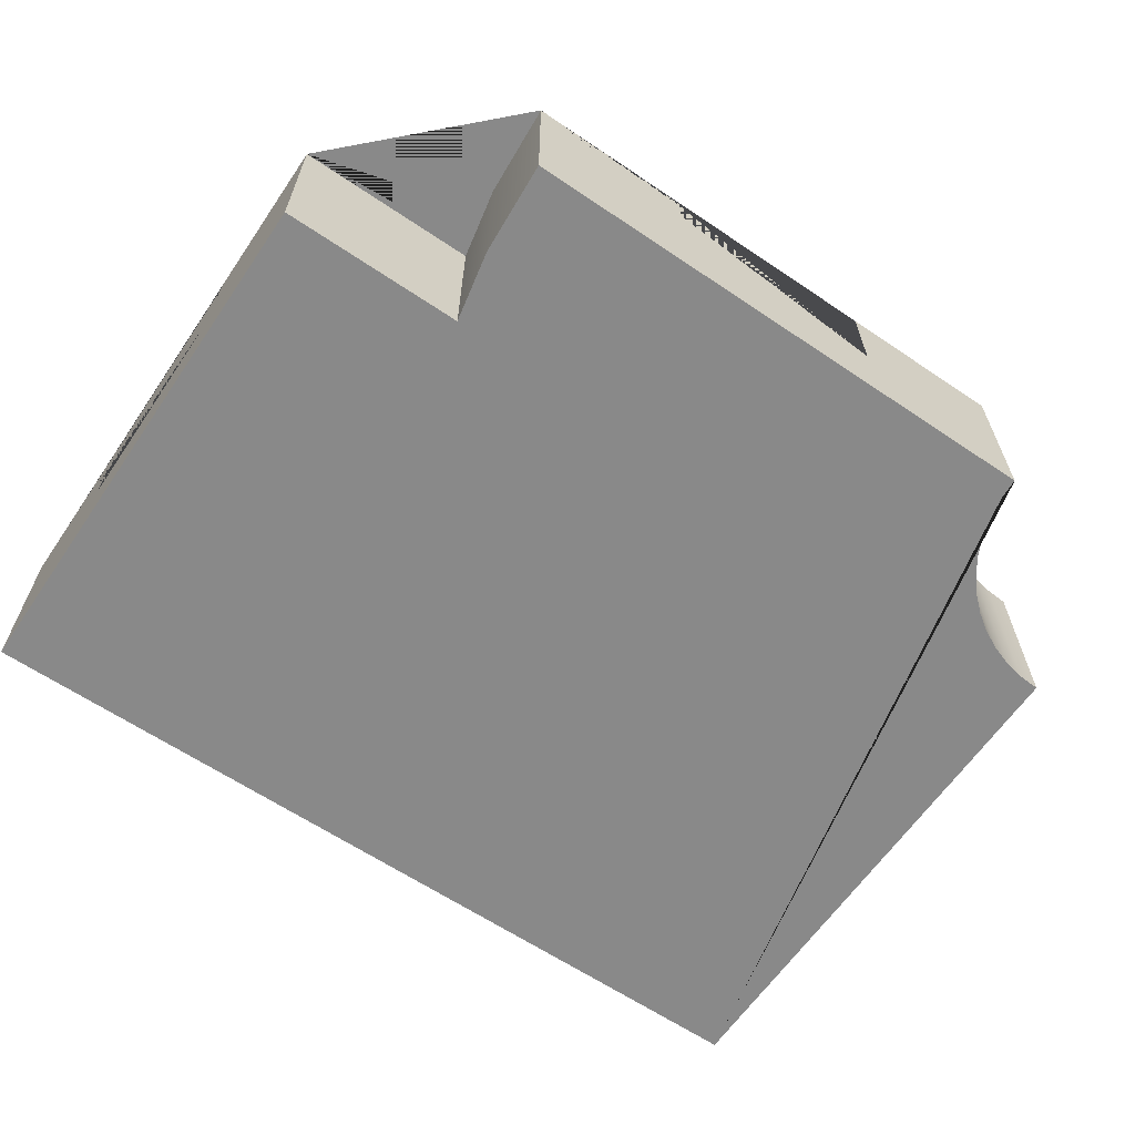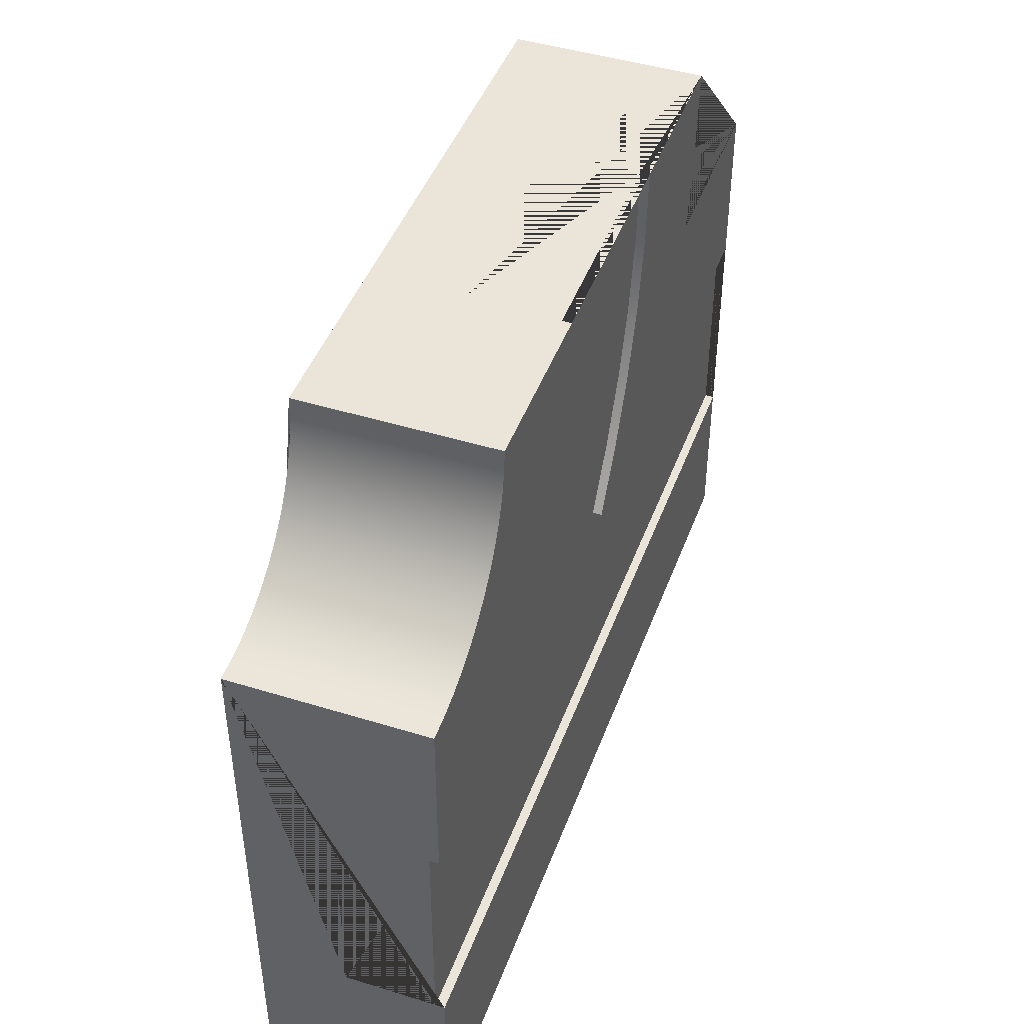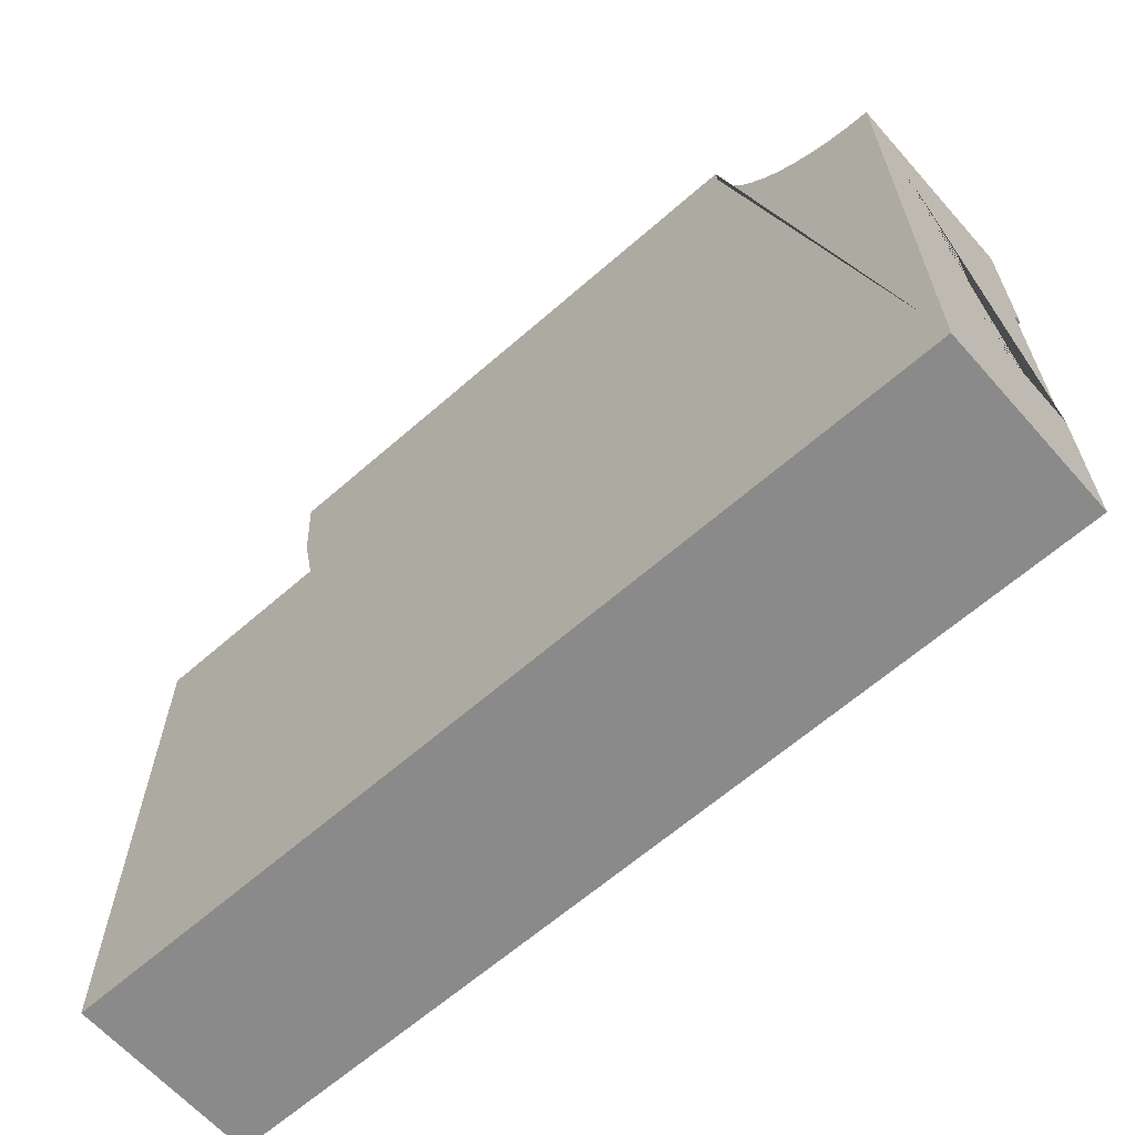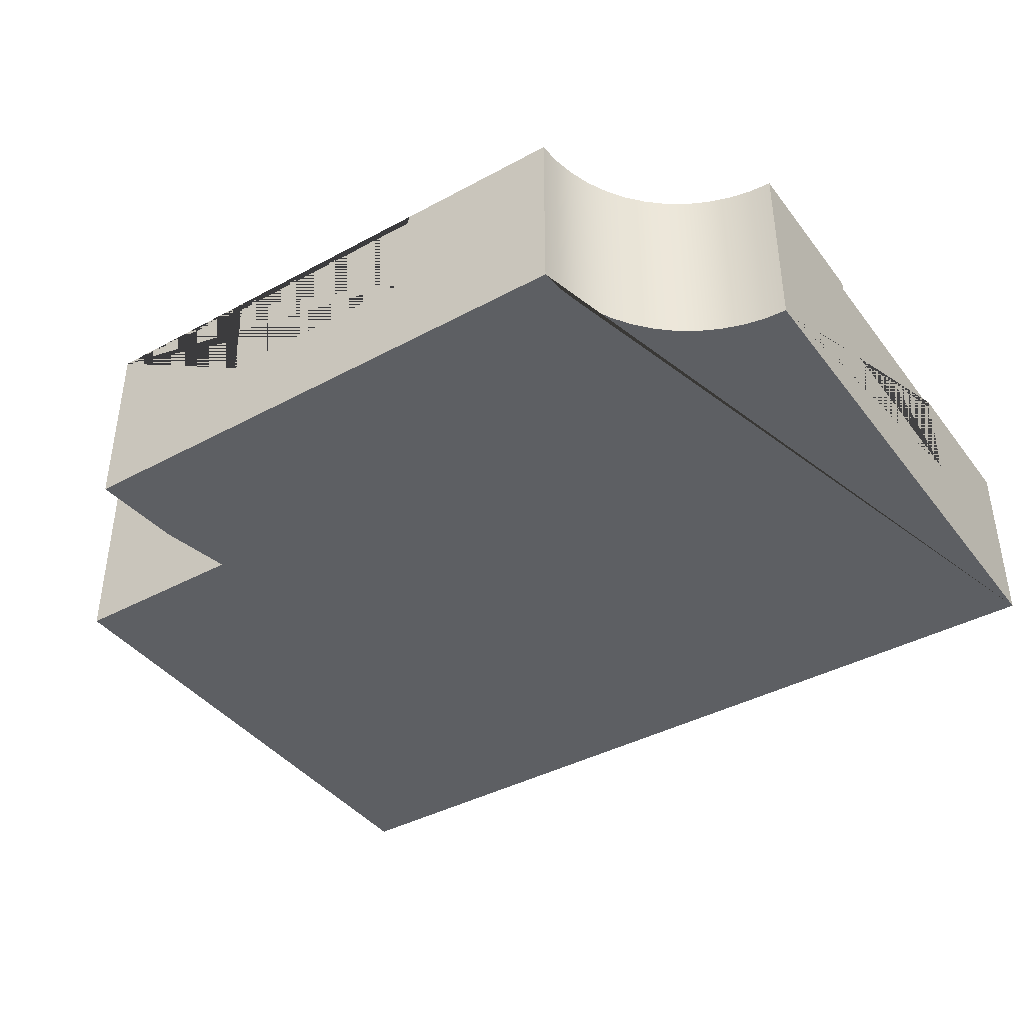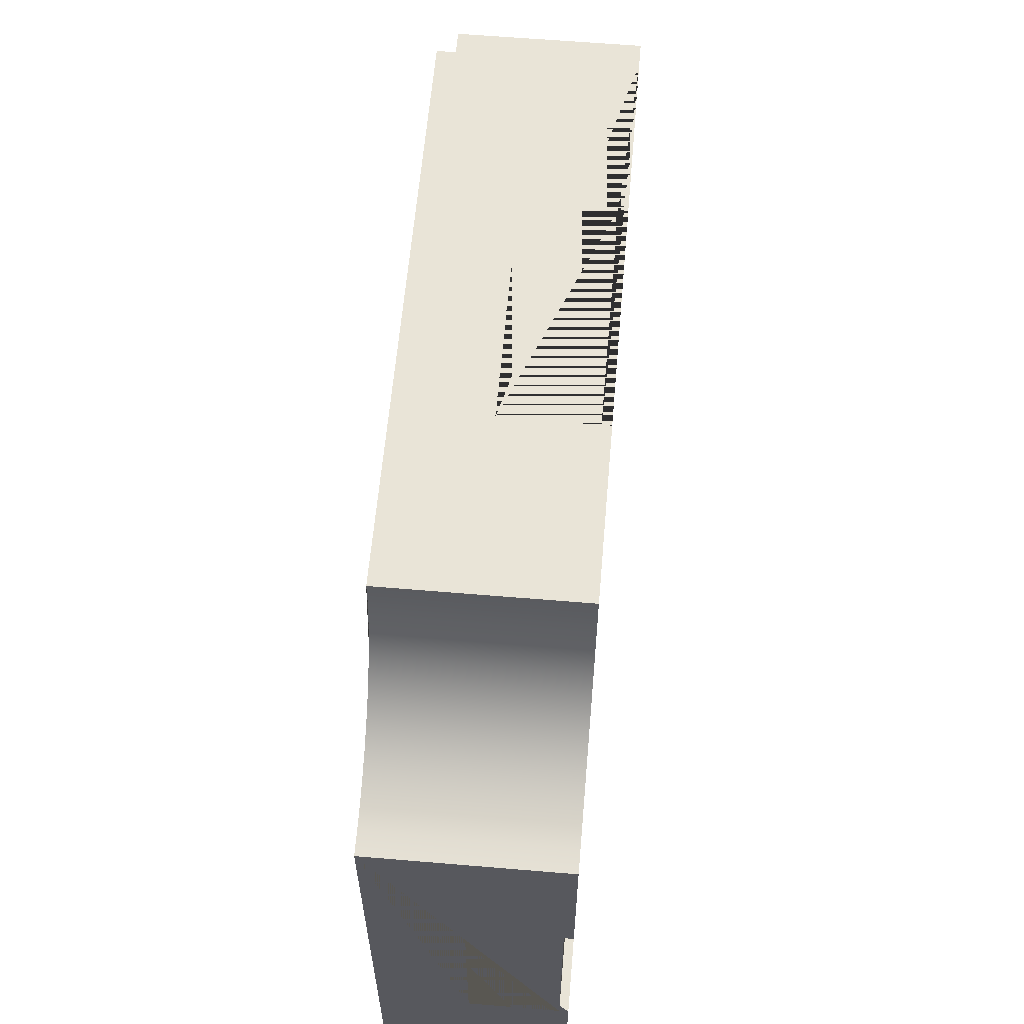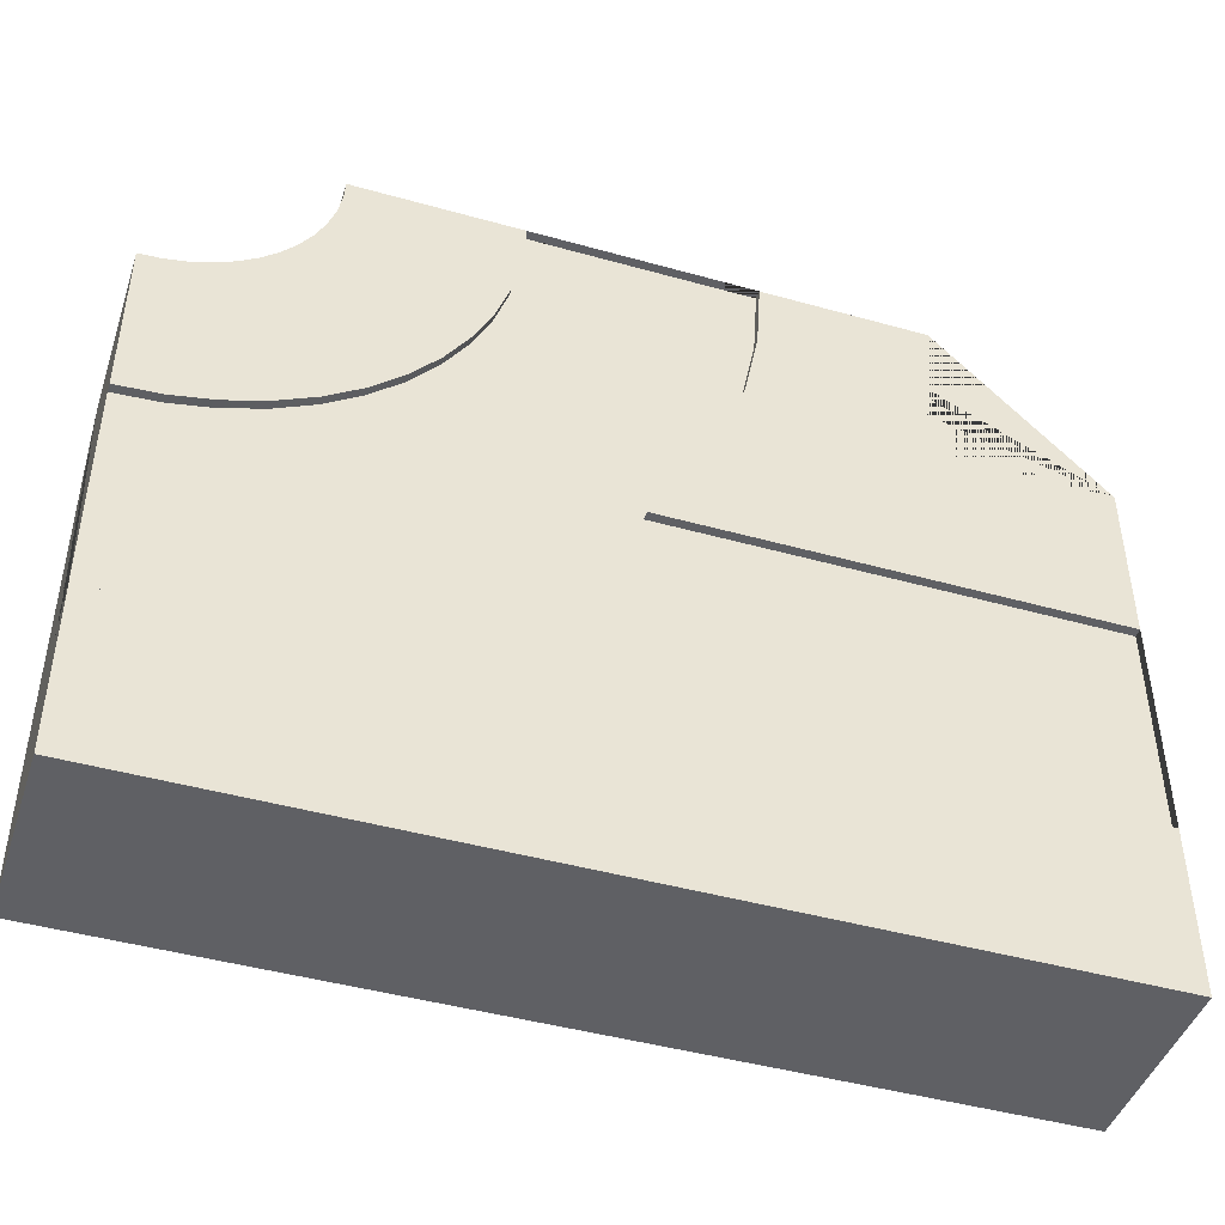
<metadata>
{"format":"obj","ext":"obj","renderer":"f3d","projection":"perspective","resolution":1024,"background":"white","views":[{"elev":-63.0,"azim":-34.3,"up":"+Y"},{"elev":45.0,"azim":109.7,"up":"+Z"},{"elev":-63.6,"azim":41.5,"up":"+Z"},{"elev":-40.4,"azim":33.6,"up":"+Y"},{"elev":60.9,"azim":94.9,"up":"+Z"},{"elev":-44.9,"azim":162.0,"up":"+Z"}]}
</metadata>
<code>
g Mesh1 Group1 Model
v 2.315 0.63 -0.8925
v 2.438 0.63 -0.9743
v 2.438 0.6 -0.9743
v 2.315 0.6 -0.8925
f 1 2 3 4
v 2.107 0.63 -0.6849
v 2.026 0.63 -0.5625
v 1.961 0.63 -0.4305
v 1.913 0.63 -0.2912
v 1.885 0.63 -0.1468
v 1.875 0.63 -0
v 2.438 0.63 -0
v 2.442 0.63 -0.07342
v 2.457 0.63 -0.1456
v 2.48 0.63 -0.2153
v 2.513 0.63 -0.2812
v 2.554 0.63 -0.3424
v 2.602 0.63 -0.3977
v 2.658 0.63 -0.4463
v 2.719 0.63 -0.4871
v 2.785 0.63 -0.5197
v 2.854 0.63 -0.5433
v 2.927 0.63 -0.5577
v 3 0.63 -0.5625
v 3 0.63 -1.125
v 2.853 0.63 -1.115
v 2.709 0.63 -1.087
v 2.569 0.63 -1.039
v 2.204 0.63 -0.7955
f 5 6 7 8 9 10 11 12 13 14 15 16 17 18 19 20 21 22 23 24 25 26 27 2 1 28
v 2.107 0.6 -0.6849
v 2.026 0.6 -0.5625
f 6 5 29 30
v 2.204 0.6 -0.7955
f 5 28 31 29
f 28 1 4 31
v 3 0.6 -1.125
v 3 0.6 -1.875
v 0 0.6 -1.875
v 0 0.6 -1.125
v 1.501 0.6 -1.125
v 1.376 0.6 -0.9375
v 1.268 0.6 -0.7175
v 1.189 0.6 -0.4853
v 1.141 0.6 -0.2447
v 1.125 0.6 -0
v 1.875 0.6 -0
v 1.885 0.6 -0.1468
v 1.913 0.6 -0.2912
v 1.961 0.6 -0.4305
v 2.569 0.6 -1.039
v 2.709 0.6 -1.087
v 2.853 0.6 -1.115
f 32 33 34 35 36 37 38 39 40 41 42 43 44 45 30 29 31 4 3 46 47 48
v 3 0.3 -1.125
v 3 0.3 -1.875
f 32 49 50 33
v 3 3.61e-16 -0.5625
v 3 3.61e-16 -2.438
v 3 0.63 -2.438
v 3 0.63 -1.875
f 51 52 53 54 33 50 49 32 24 23
v 2.927 0 -0.5577
v 2.854 0 -0.5433
v 2.785 0 -0.5197
v 2.719 0 -0.4871
v 2.658 0 -0.4463
v 2.602 0 -0.3977
v 2.554 0 -0.3424
v 2.513 0 -0.2812
v 2.48 0 -0.2153
v 2.457 0 -0.1456
v 2.442 0 -0.07342
v 2.438 3.61e-16 -0
v 0.5625 3.61e-16 -0
v 0.5834 4.692e-15 -0.3182
v 0.632 4.692e-15 -0.5625
v 0 3.61e-16 -0.5625
v 0 3.61e-16 -2.438
f 52 51 55 56 57 58 59 60 61 62 63 64 65 66 67 68 69 70 71
f 23 22 55 51
f 22 21 56 55
f 21 20 57 56
f 20 19 58 57
f 19 18 59 58
f 18 17 60 59
f 17 16 61 60
f 16 15 62 61
f 15 14 63 62
f 14 13 64 63
f 13 12 65 64
f 12 11 66 65
v 0.5625 0.63 -0
v 1.875 0.3 -0
v 1.125 0.3 -0
v 1.125 0.63 -0
f 72 67 66 11 10 42 73 74 41 75
v 0.5834 0.63 -0.3182
f 72 76 68 67
v 0 0.63 -0.5625
v 0.632 0.63 -0.5625
v 1.141 0.63 -0.2447
v 1.189 0.63 -0.4853
v 1.215 0.63 -0.5625
v 1.268 0.63 -0.7175
v 1.376 0.63 -0.9375
v 1.501 0.63 -1.125
v 0 0.63 -1.125
f 77 78 76 72 75 79 80 81 82 83 84 85
f 78 77 70 69
v 0 0.63 -2.438
v 0 0.3 -1.125
v 0 0.3 -1.875
v 0 0.63 -1.875
f 86 71 70 77 85 35 87 88 34 89
f 86 53 52 71
f 54 53 86 89
f 54 89 34 33
f 85 84 36 35
f 37 36 84 83
f 83 82 38 37
f 81 80 39 38 82
f 80 79 40 39
f 79 75 41 40
f 34 88 87 35
f 76 78 69 68
f 10 9 43 42
f 9 8 44 43
f 8 7 45 44
f 7 6 30 45
f 41 74 73 42
f 25 24 32 48
f 26 25 48 47
f 27 26 47 46
f 2 27 46 3

</code>
